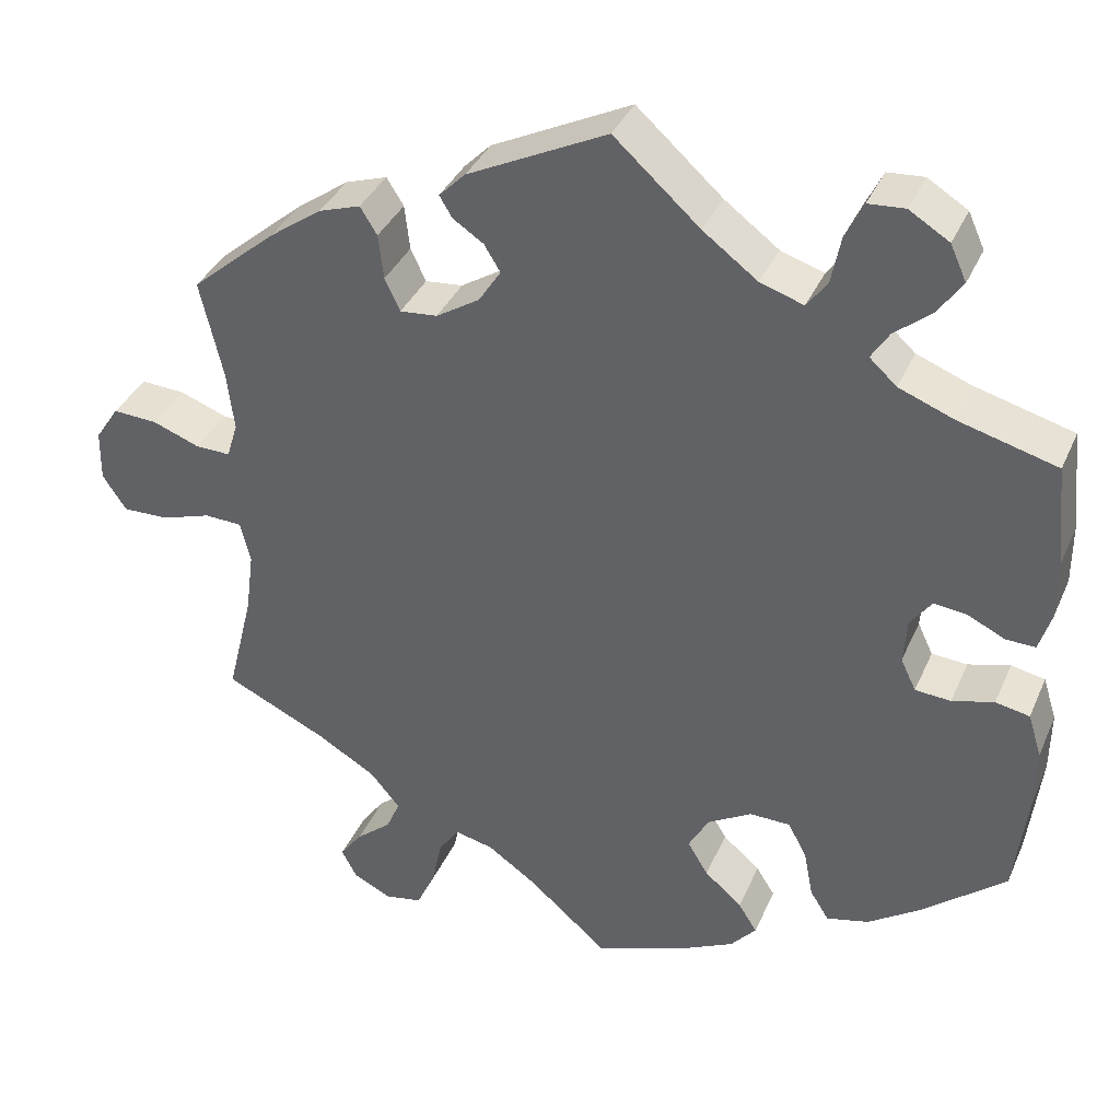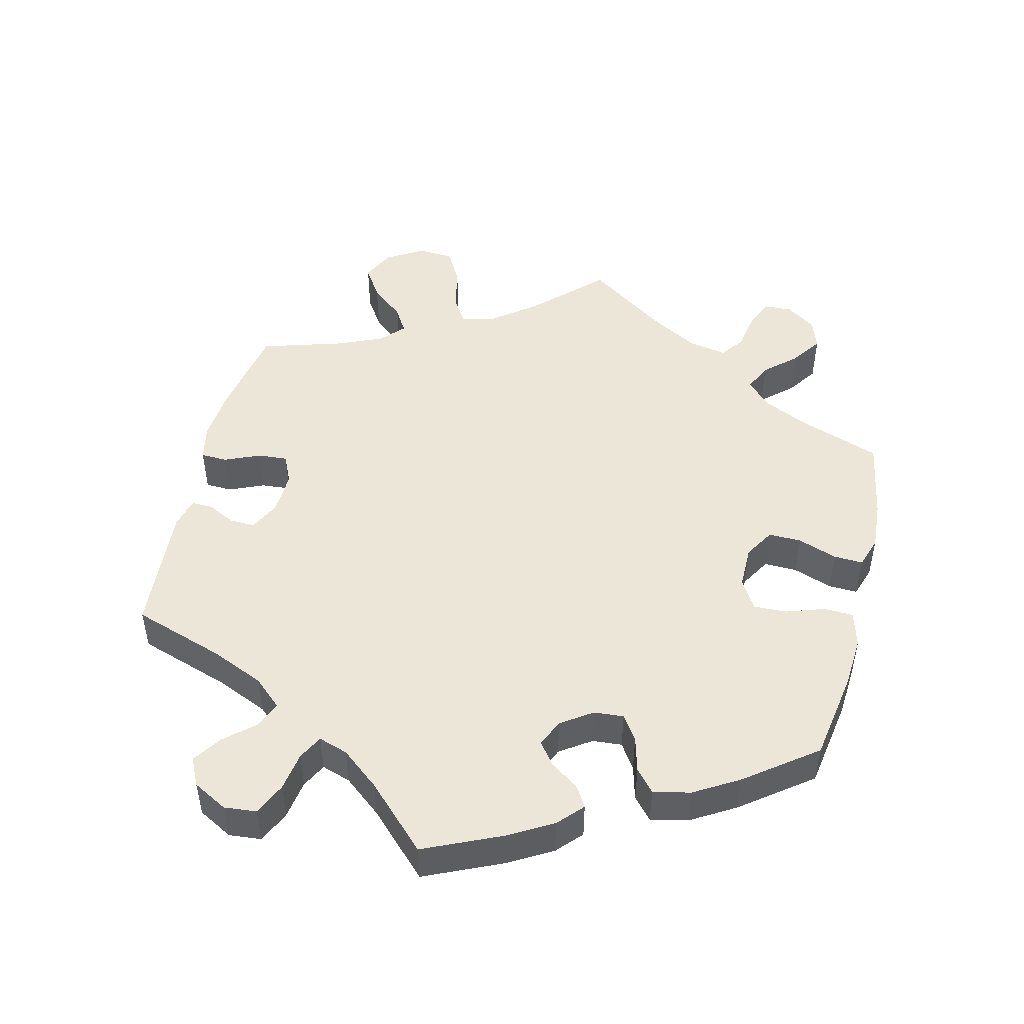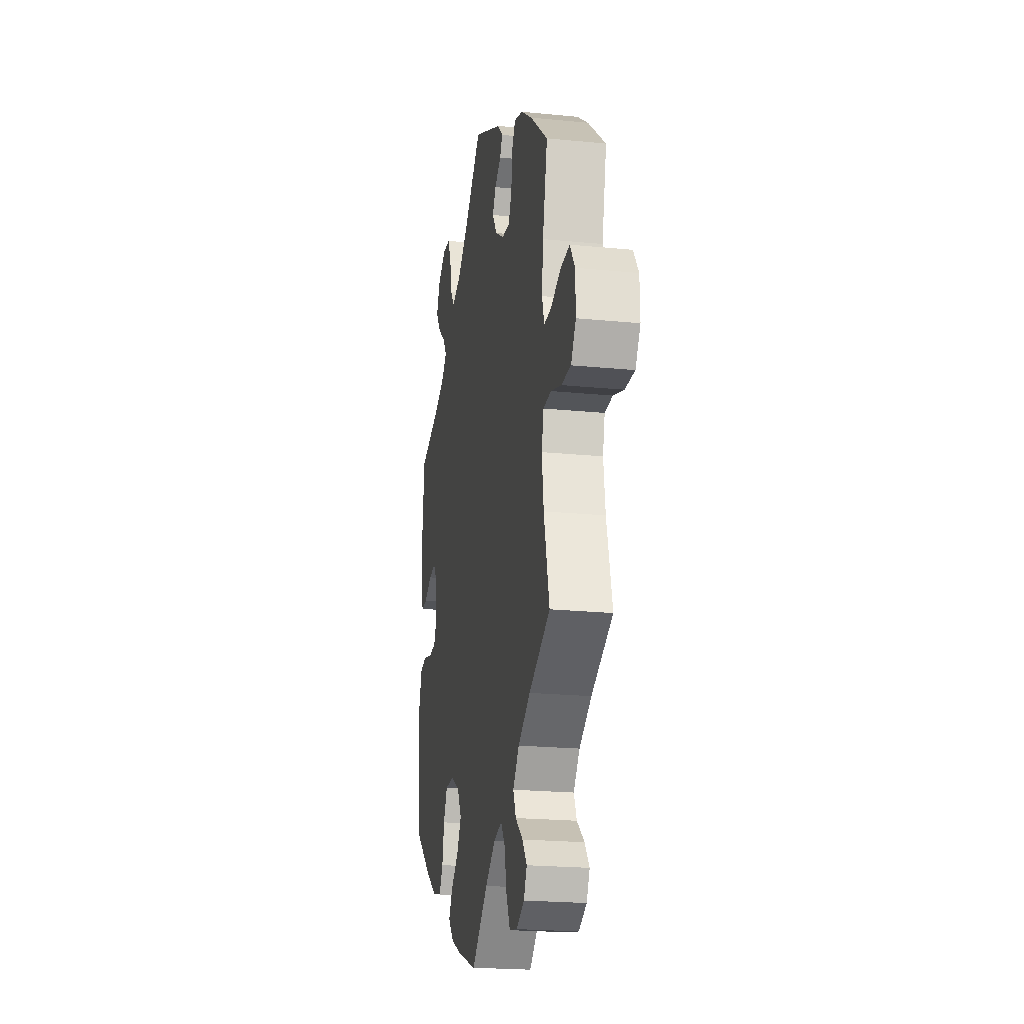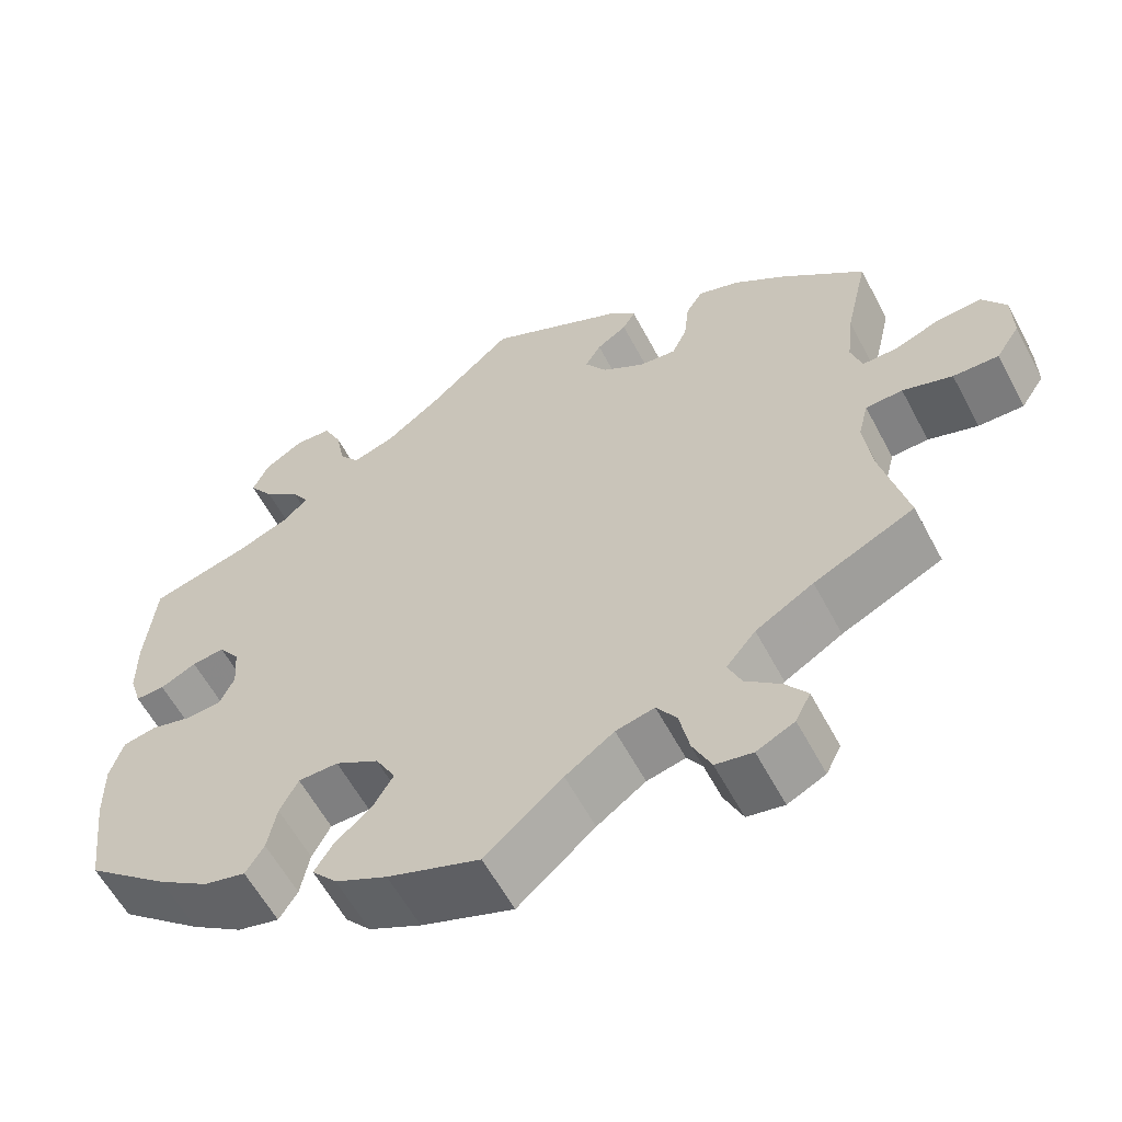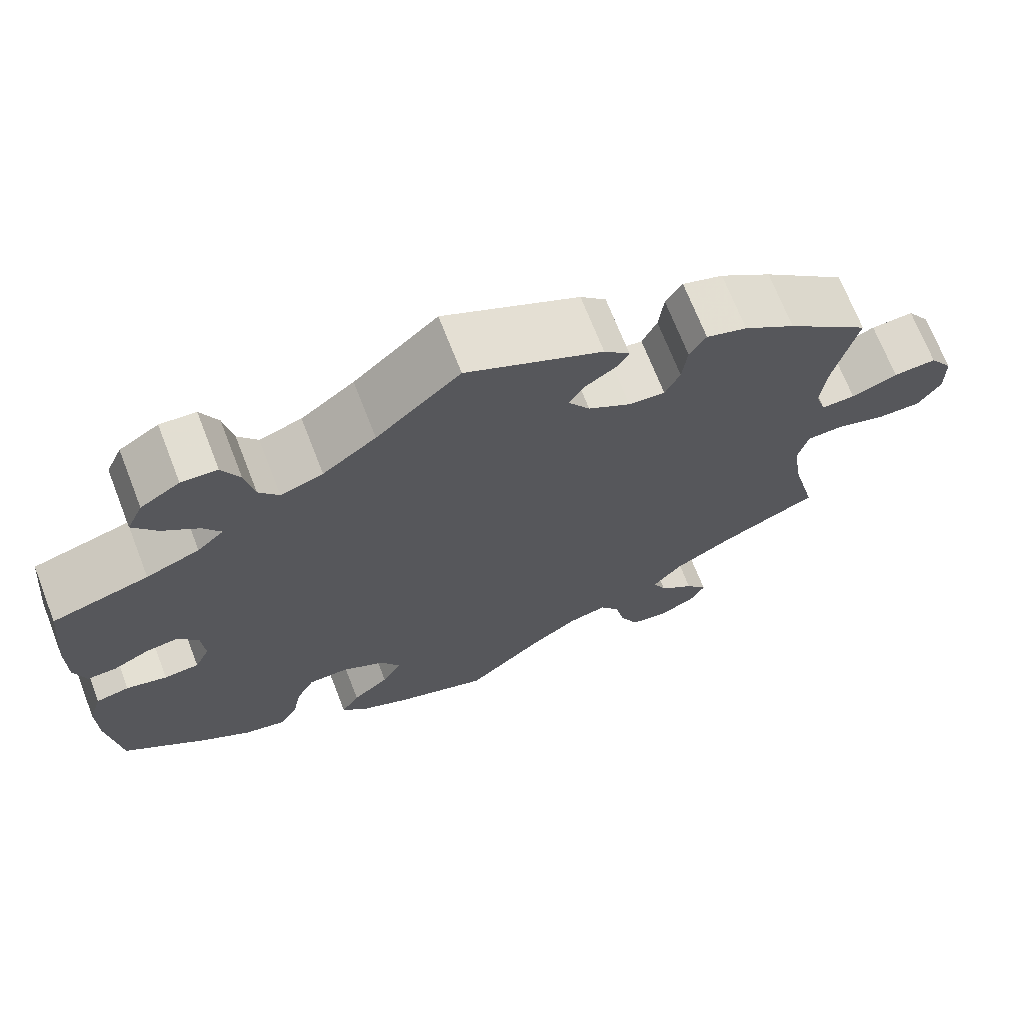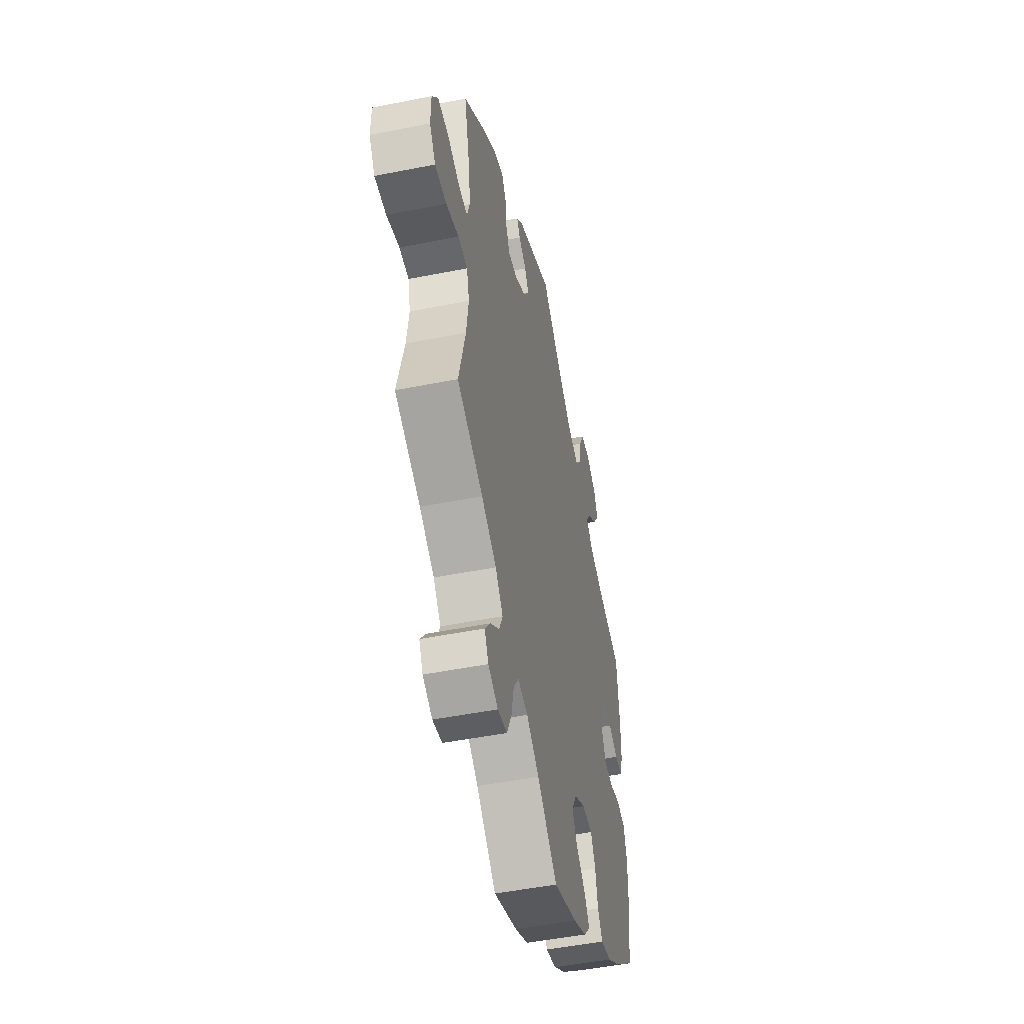
<metadata>
{"format":"obj","ext":"obj","renderer":"f3d","projection":"perspective","resolution":1024,"background":"white","views":[{"elev":36.5,"azim":21.7,"up":"+Z"},{"elev":48.9,"azim":73.8,"up":"+Y"},{"elev":-21.4,"azim":-100.0,"up":"+Z"},{"elev":-59.1,"azim":-152.2,"up":"+Z"},{"elev":70.0,"azim":158.7,"up":"+Z"},{"elev":-49.5,"azim":-77.6,"up":"+Z"}]}
</metadata>
<code>
v 0.512 0.07 0.171
v 0.512 0.07 0.1
v 0.498 0.07 0.055
v 0.463 0.07 0.056
v 0.42 0.07 0.077
v 0.381 0.07 0.082
v 0.356 0.07 0.048
v 0.352 0.07 -0.005
v 0.37 0.07 -0.043
v 0.412 0.07 -0.046
v 0.461 0.07 -0.033
v 0.501 0.07 -0.041
v 0.517 0.07 -0.092
v 0.516 0.07 -0.165
v 0.501 0.07 -0.288
v 0.402 0.07 -0.369
v 0.341 0.07 -0.41
v 0.291 0.07 -0.422
v 0.269 0.07 -0.387
v 0.258 0.07 -0.331
v 0.236 0.07 -0.289
v 0.188 0.07 -0.288
v 0.136 0.07 -0.318
v 0.112 0.07 -0.361
v 0.136 0.07 -0.401
v 0.18 0.07 -0.439
v 0.202 0.07 -0.474
v 0.172 0.07 -0.508
v 0.11 0.07 -0.538
v 0 0.07 -0.577
v -0.092 0.07 -0.497
v -0.15 0.07 -0.456
v -0.196 0.07 -0.445
v -0.22 0.07 -0.48
v -0.232 0.07 -0.537
v -0.254 0.07 -0.584
v -0.298 0.07 -0.592
v -0.343 0.07 -0.57
v -0.361 0.07 -0.535
v -0.335 0.07 -0.5
v -0.293 0.07 -0.465
v -0.277 0.07 -0.428
v -0.312 0.07 -0.386
v -0.381 0.07 -0.345
v -0.501 0.07 -0.288
v -0.47 0.07 -0.163
v -0.46 0.07 -0.088
v -0.472 0.07 -0.04
v -0.516 0.07 -0.038
v -0.575 0.07 -0.057
v -0.629 0.07 -0.058
v -0.657 0.07 -0.016
v -0.656 0.07 0.044
v -0.628 0.07 0.086
v -0.576 0.07 0.083
v -0.52 0.07 0.062
v -0.479 0.07 0.061
v -0.466 0.07 0.103
v -0.474 0.07 0.172
v -0.501 0.07 0.289
v -0.401 0.07 0.374
v -0.339 0.07 0.418
v -0.29 0.07 0.434
v -0.27 0.07 0.402
v -0.264 0.07 0.349
v -0.246 0.07 0.311
v -0.202 0.07 0.315
v -0.151 0.07 0.347
v -0.125 0.07 0.387
v -0.144 0.07 0.418
v -0.18 0.07 0.442
v -0.195 0.07 0.467
v -0.164 0.07 0.498
v 0 0.07 0.578
v 0.101 0.07 0.487
v 0.165 0.07 0.439
v 0.216 0.07 0.422
v 0.24 0.07 0.454
v 0.251 0.07 0.51
v 0.272 0.07 0.553
v 0.315 0.07 0.556
v 0.362 0.07 0.527
v 0.381 0.07 0.485
v 0.352 0.07 0.444
v 0.309 0.07 0.409
v 0.288 0.07 0.376
v 0.32 0.07 0.347
v 0.384 0.07 0.322
v 0.5 0.07 0.29
v 0.512 0 0.171
v 0.512 0 0.1
v 0.498 0 0.055
v 0.463 0 0.056
v 0.42 0 0.077
v 0.381 0 0.082
v 0.356 0 0.048
v 0.352 0 -0.005
v 0.37 0 -0.043
v 0.412 0 -0.046
v 0.461 0 -0.033
v 0.501 0 -0.041
v 0.517 0 -0.092
v 0.516 0 -0.165
v 0.501 0 -0.288
v 0.402 0 -0.369
v 0.341 0 -0.41
v 0.291 0 -0.422
v 0.269 0 -0.387
v 0.258 0 -0.331
v 0.236 0 -0.289
v 0.188 0 -0.288
v 0.136 0 -0.318
v 0.112 0 -0.361
v 0.136 0 -0.401
v 0.18 0 -0.439
v 0.202 0 -0.474
v 0.172 0 -0.508
v 0.11 0 -0.538
v 0 0 -0.577
v -0.092 0 -0.497
v -0.15 0 -0.456
v -0.196 0 -0.445
v -0.22 0 -0.48
v -0.232 0 -0.537
v -0.254 0 -0.584
v -0.298 0 -0.592
v -0.343 0 -0.57
v -0.361 0 -0.535
v -0.335 0 -0.5
v -0.293 0 -0.465
v -0.277 0 -0.428
v -0.312 0 -0.386
v -0.381 0 -0.345
v -0.501 0 -0.288
v -0.47 0 -0.163
v -0.46 0 -0.088
v -0.472 0 -0.04
v -0.516 0 -0.038
v -0.575 0 -0.057
v -0.629 0 -0.058
v -0.657 0 -0.016
v -0.656 0 0.044
v -0.628 0 0.086
v -0.576 0 0.083
v -0.52 0 0.062
v -0.479 0 0.061
v -0.466 0 0.103
v -0.474 0 0.172
v -0.501 0 0.289
v -0.401 0 0.374
v -0.339 0 0.418
v -0.29 0 0.434
v -0.27 0 0.402
v -0.264 0 0.349
v -0.246 0 0.311
v -0.202 0 0.315
v -0.151 0 0.347
v -0.125 0 0.387
v -0.144 0 0.418
v -0.18 0 0.442
v -0.195 0 0.467
v -0.164 0 0.498
v 0 0 0.578
v 0.101 0 0.487
v 0.165 0 0.439
v 0.216 0 0.422
v 0.24 0 0.454
v 0.251 0 0.51
v 0.272 0 0.553
v 0.315 0 0.556
v 0.362 0 0.527
v 0.381 0 0.485
v 0.352 0 0.444
v 0.309 0 0.409
v 0.288 0 0.376
v 0.32 0 0.347
v 0.384 0 0.322
v 0.5 0 0.29
f 88 89 1 2
f 87 88 2 3
f 86 87 3 4
f 82 83 84 85
f 82 85 86
f 81 82 86
f 78 79 80 81
f 78 81 86
f 77 78 86 4
f 72 73 74 75
f 70 71 72 75
f 69 70 75 76
f 68 69 76 77
f 62 63 64 65
f 62 65 66
f 59 60 61 62
f 58 59 62 66
f 57 58 66 67
f 53 54 55 56
f 53 56 57
f 52 53 57
f 49 50 51 52
f 48 49 52 57
f 47 48 57 67
f 44 45 46
f 43 44 46 47
f 42 43 47 67
f 38 39 40 41
f 36 37 38 41
f 34 35 36 41
f 33 34 41 42
f 28 29 30 31
f 28 31 32
f 25 26 27 28
f 24 25 28 32
f 23 24 32 33
f 17 18 19 20
f 17 20 21
f 16 17 21
f 15 16 21
f 14 15 21 22
f 10 11 12 13
f 9 10 13 14
f 77 4 5
f 77 5 6
f 68 77 6 7
f 67 68 7 8
f 42 67 8 9
f 22 23 33 42
f 9 14 22 42
f 91 90 178 177
f 92 91 177 176
f 93 92 176 175
f 174 173 172 171
f 175 174 171
f 175 171 170
f 170 169 168 167
f 175 170 167
f 93 175 167 166
f 164 163 162 161
f 164 161 160 159
f 165 164 159 158
f 166 165 158 157
f 154 153 152 151
f 155 154 151
f 151 150 149 148
f 155 151 148 147
f 156 155 147 146
f 145 144 143 142
f 146 145 142
f 146 142 141
f 141 140 139 138
f 146 141 138 137
f 156 146 137 136
f 135 134 133
f 136 135 133 132
f 156 136 132 131
f 130 129 128 127
f 130 127 126 125
f 130 125 124 123
f 131 130 123 122
f 120 119 118 117
f 121 120 117
f 117 116 115 114
f 121 117 114 113
f 122 121 113 112
f 109 108 107 106
f 110 109 106
f 110 106 105
f 110 105 104
f 111 110 104 103
f 102 101 100 99
f 103 102 99 98
f 94 93 166
f 95 94 166
f 96 95 166 157
f 97 96 157 156
f 98 97 156 131
f 131 122 112 111
f 131 111 103 98
f 1 90 91 2
f 2 91 92 3
f 3 92 93 4
f 4 93 94 5
f 5 94 95 6
f 6 95 96 7
f 7 96 97 8
f 8 97 98 9
f 9 98 99 10
f 10 99 100 11
f 11 100 101 12
f 12 101 102 13
f 13 102 103 14
f 14 103 104 15
f 15 104 105 16
f 16 105 106 17
f 17 106 107 18
f 18 107 108 19
f 19 108 109 20
f 20 109 110 21
f 21 110 111 22
f 22 111 112 23
f 23 112 113 24
f 24 113 114 25
f 25 114 115 26
f 26 115 116 27
f 27 116 117 28
f 28 117 118 29
f 29 118 119 30
f 30 119 120 31
f 31 120 121 32
f 32 121 122 33
f 33 122 123 34
f 34 123 124 35
f 35 124 125 36
f 36 125 126 37
f 37 126 127 38
f 38 127 128 39
f 39 128 129 40
f 40 129 130 41
f 41 130 131 42
f 42 131 132 43
f 43 132 133 44
f 44 133 134 45
f 45 134 135 46
f 46 135 136 47
f 47 136 137 48
f 48 137 138 49
f 49 138 139 50
f 50 139 140 51
f 51 140 141 52
f 52 141 142 53
f 53 142 143 54
f 54 143 144 55
f 55 144 145 56
f 56 145 146 57
f 57 146 147 58
f 58 147 148 59
f 59 148 149 60
f 60 149 150 61
f 61 150 151 62
f 62 151 152 63
f 63 152 153 64
f 64 153 154 65
f 65 154 155 66
f 66 155 156 67
f 67 156 157 68
f 68 157 158 69
f 69 158 159 70
f 70 159 160 71
f 71 160 161 72
f 72 161 162 73
f 73 162 163 74
f 74 163 164 75
f 75 164 165 76
f 76 165 166 77
f 77 166 167 78
f 78 167 168 79
f 79 168 169 80
f 80 169 170 81
f 81 170 171 82
f 82 171 172 83
f 83 172 173 84
f 84 173 174 85
f 85 174 175 86
f 86 175 176 87
f 87 176 177 88
f 88 177 178 89
f 89 178 90 1

</code>
